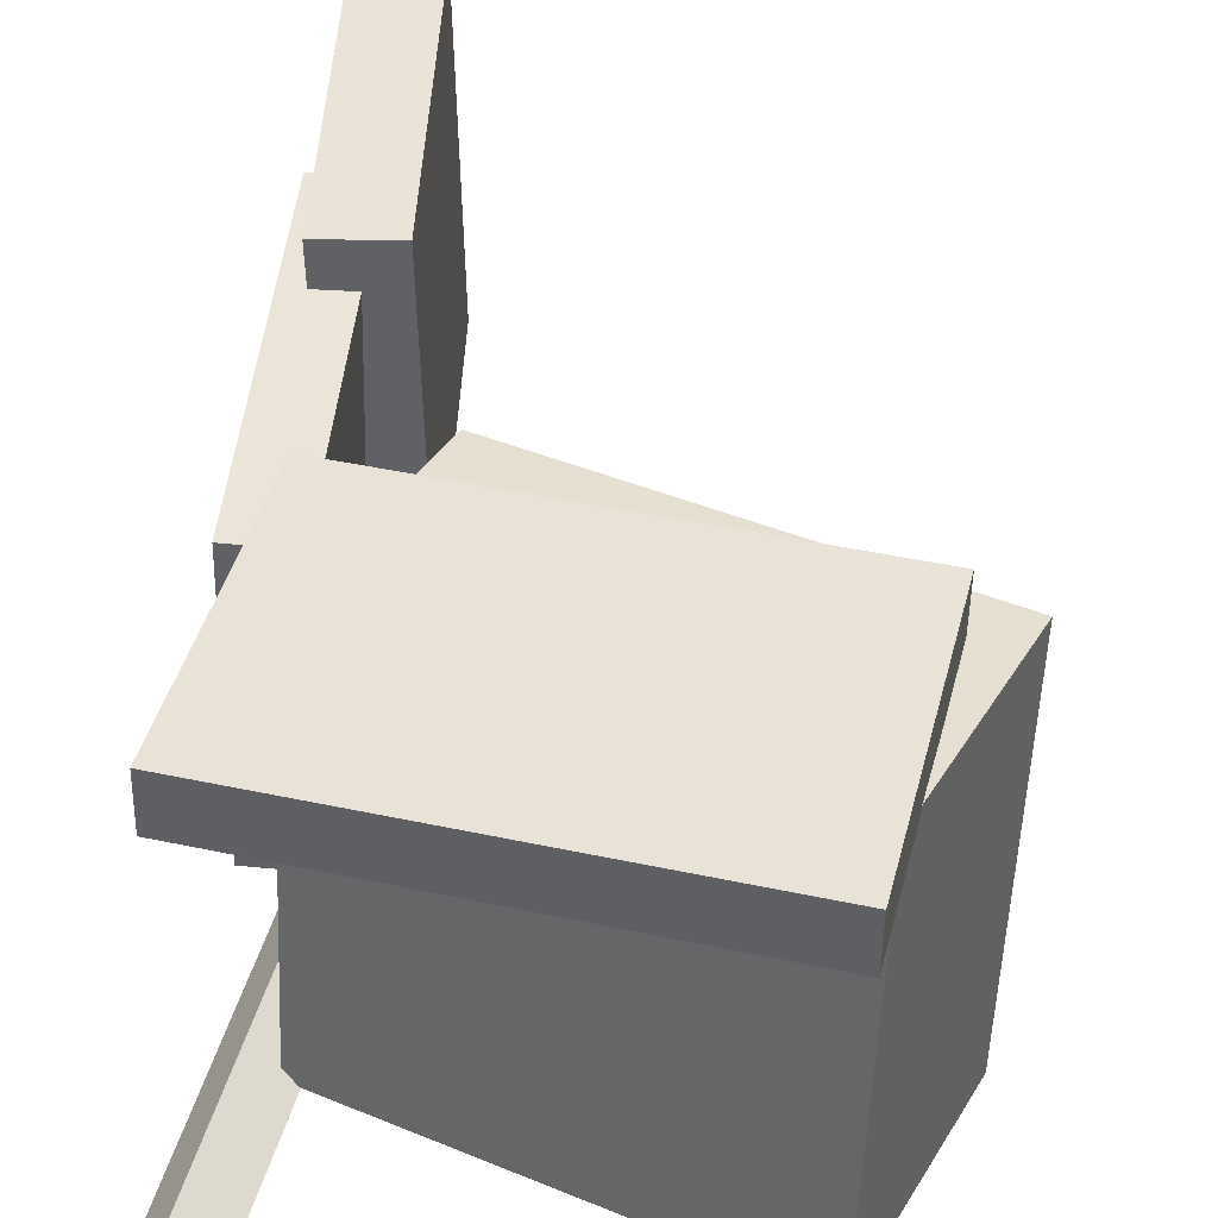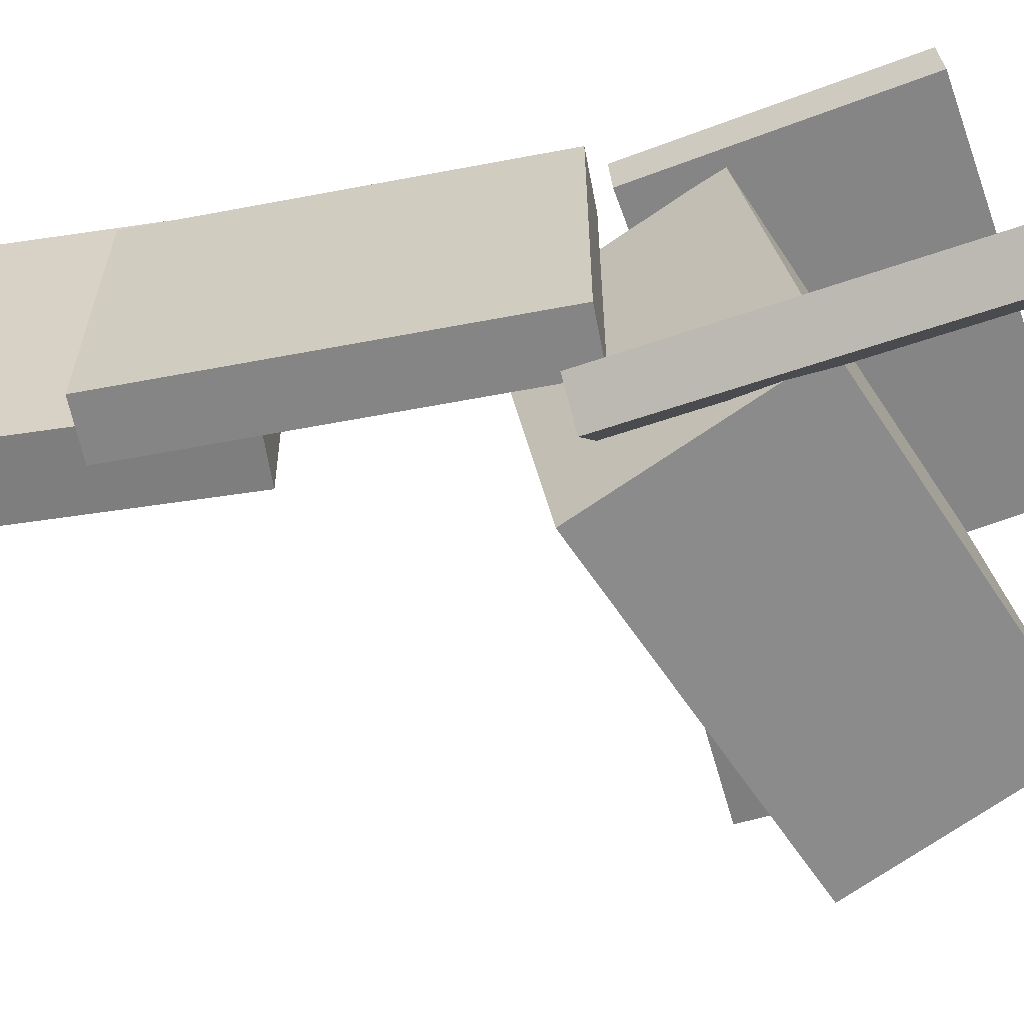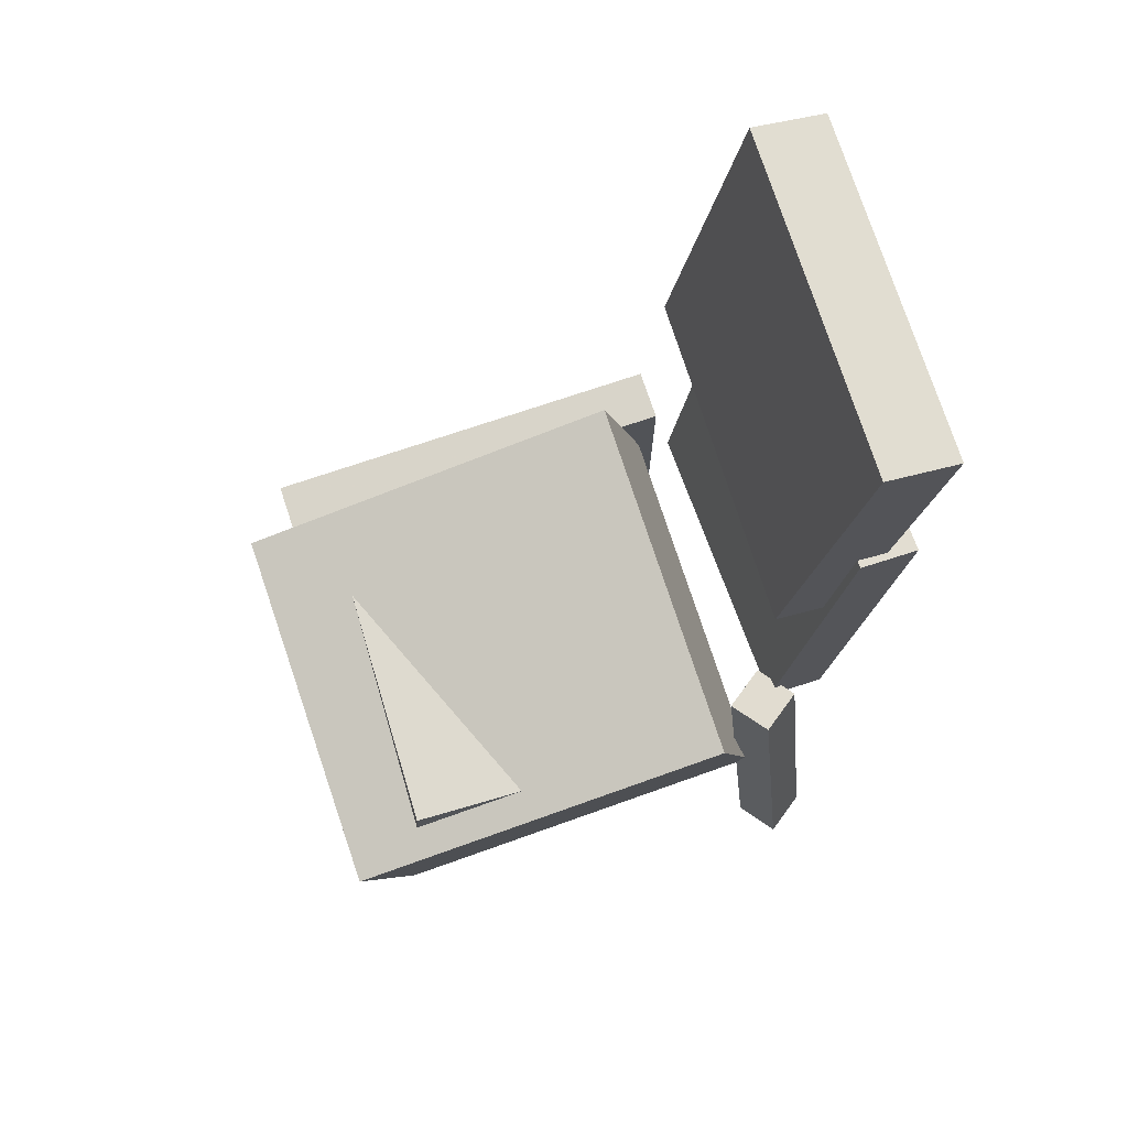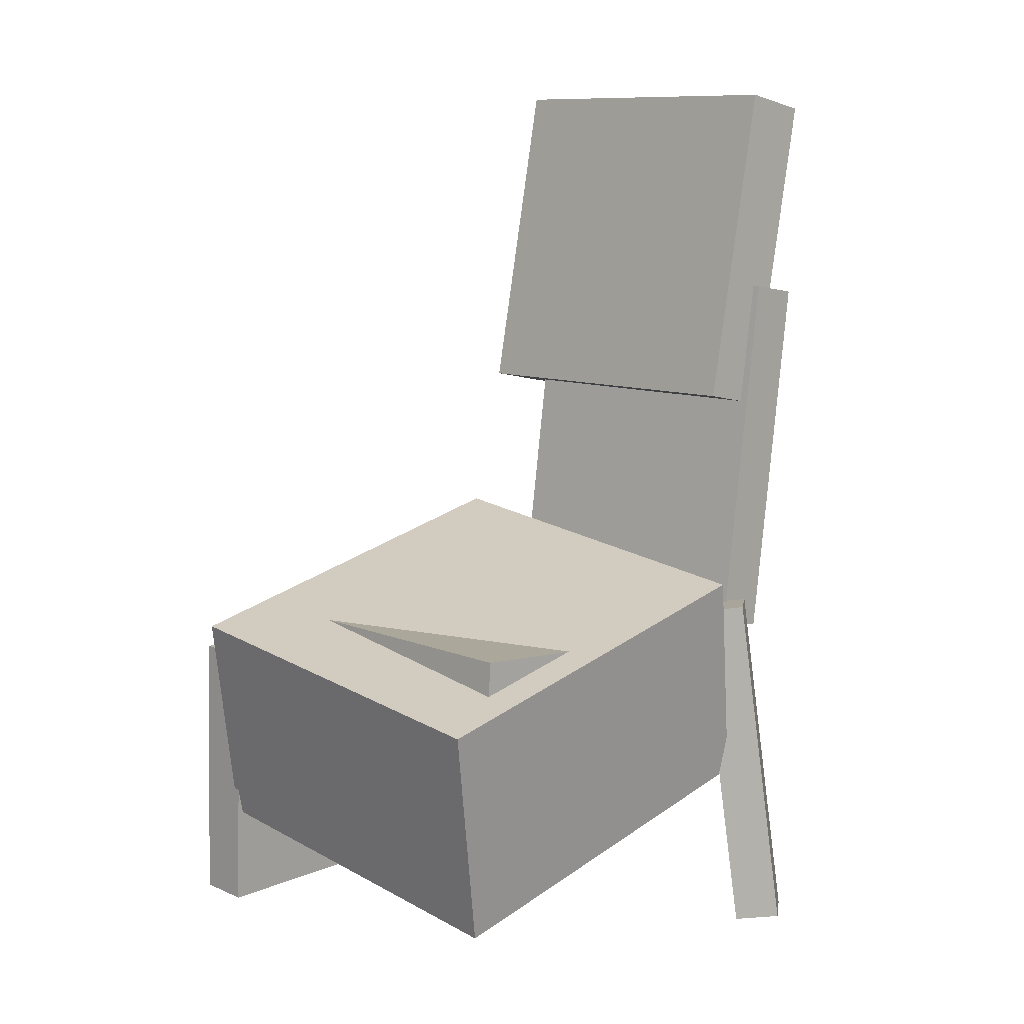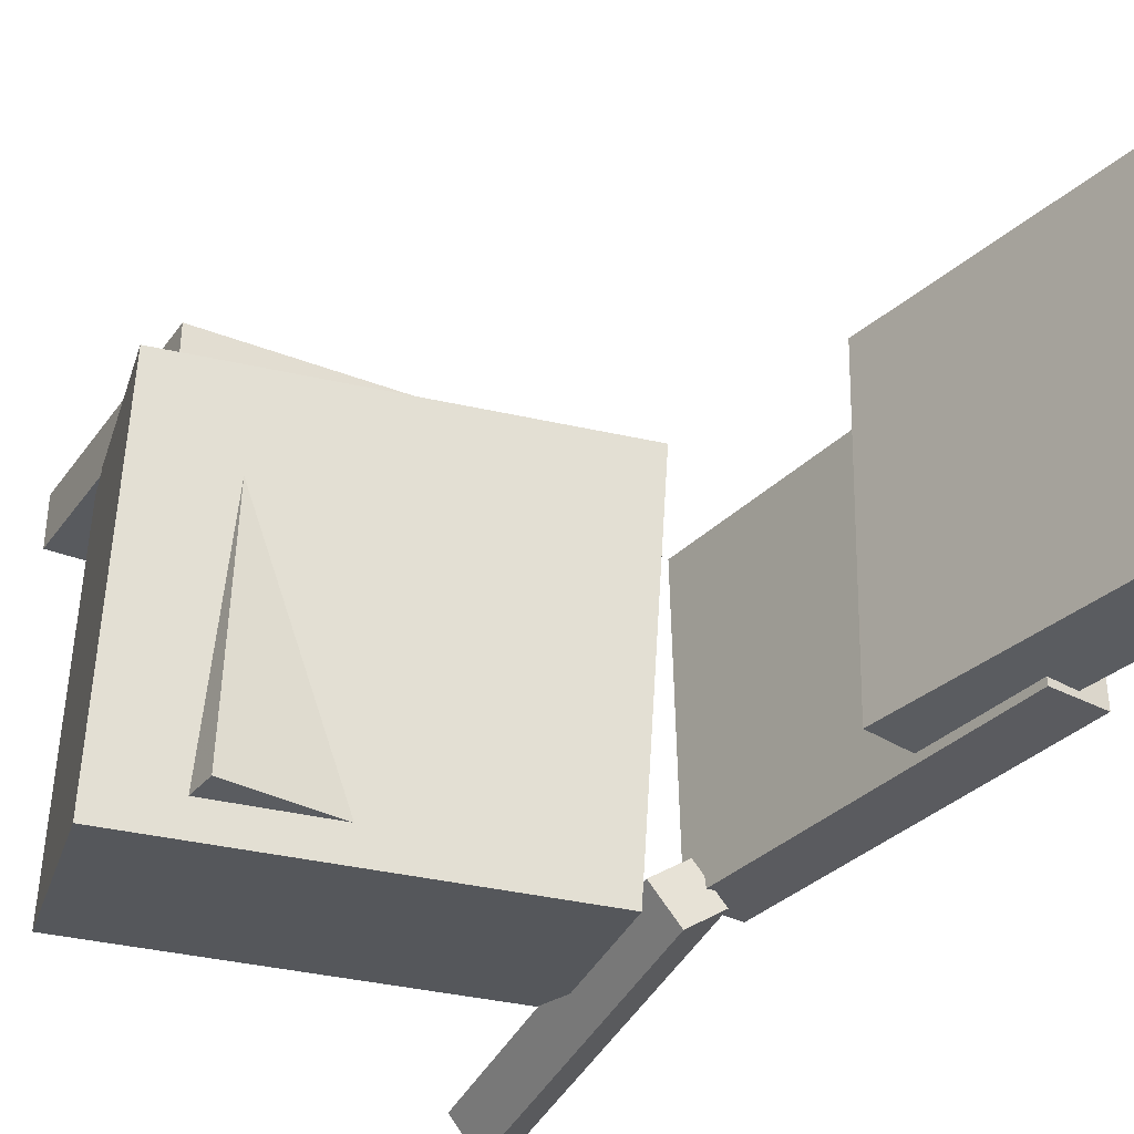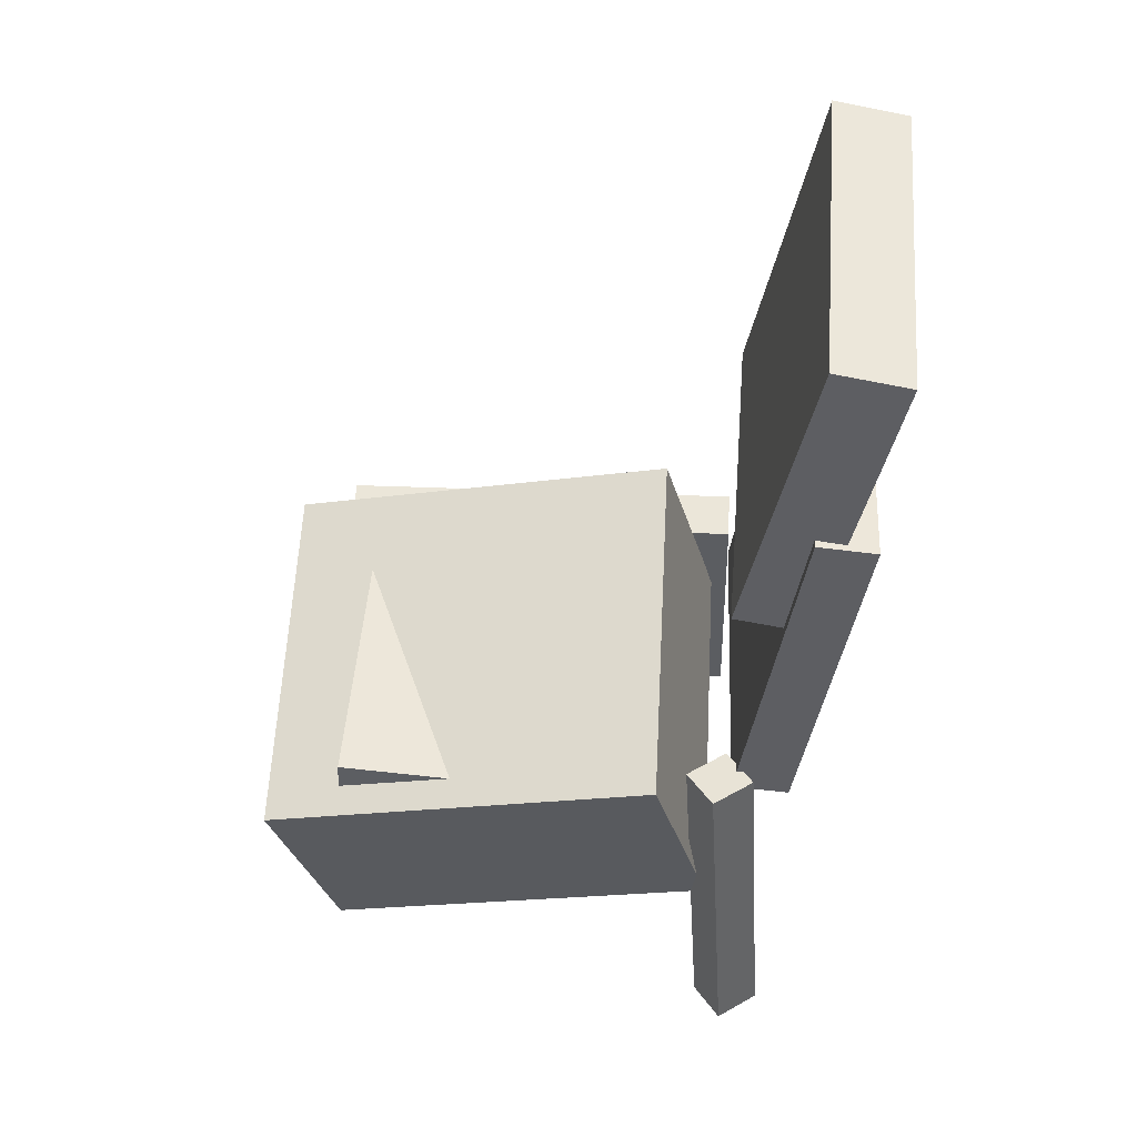
<metadata>
{"format":"obj","ext":"obj","renderer":"f3d","projection":"perspective","resolution":1024,"background":"white","views":[{"elev":44.3,"azim":12.8,"up":"+Z"},{"elev":-60.2,"azim":-71.2,"up":"+Z"},{"elev":71.5,"azim":161.7,"up":"+Y"},{"elev":9.1,"azim":134.1,"up":"+Y"},{"elev":-34.1,"azim":150.5,"up":"+Z"},{"elev":50.6,"azim":-176.5,"up":"+Y"}]}
</metadata>
<code>
v -0.1296 -0.1006 0.1341
v -0.1335 -0.3166 0.1466
v -0.1294 -0.09829 0.1738
v -0.1333 -0.3143 0.1864
v 0.1884 -0.1064 0.1328
v 0.1845 -0.3225 0.1454
v 0.1886 -0.1041 0.1726
v 0.1847 -0.3202 0.1851
f 1.0 7.0 5.0
f 1.0 3.0 7.0
f 1.0 4.0 3.0
f 1.0 2.0 4.0
f 3.0 8.0 7.0
f 3.0 4.0 8.0
f 5.0 7.0 8.0
f 5.0 8.0 6.0
f 1.0 5.0 6.0
f 1.0 6.0 2.0
f 2.0 6.0 8.0
f 2.0 8.0 4.0
v -0.1213 -0.2127 -0.1451
v -0.1183 -0.1706 0.14
v -0.07832 -0.04187 -0.1708
v -0.07533 0.0002223 0.1143
v 0.1781 -0.2869 -0.1373
v 0.1811 -0.2448 0.1478
v 0.2211 -0.1161 -0.1629
v 0.2241 -0.07396 0.1221
f 9.0 15.0 13.0
f 9.0 11.0 15.0
f 9.0 12.0 11.0
f 9.0 10.0 12.0
f 11.0 16.0 15.0
f 11.0 12.0 16.0
f 13.0 15.0 16.0
f 13.0 16.0 14.0
f 9.0 13.0 14.0
f 9.0 14.0 10.0
f 10.0 14.0 16.0
f 10.0 16.0 12.0
v -0.1757 0.3615 0.1342
v -0.1291 0.1099 0.1375
v -0.1713 0.3589 -0.1236
v -0.1247 0.1073 -0.1203
v -0.2308 0.3512 0.1334
v -0.1842 0.09964 0.1366
v -0.2264 0.3487 -0.1244
v -0.1798 0.09709 -0.1212
f 17.0 23.0 21.0
f 17.0 19.0 23.0
f 17.0 20.0 19.0
f 17.0 18.0 20.0
f 19.0 24.0 23.0
f 19.0 20.0 24.0
f 21.0 23.0 24.0
f 21.0 24.0 22.0
f 17.0 21.0 22.0
f 17.0 22.0 18.0
f 18.0 22.0 24.0
f 18.0 24.0 20.0
v -0.05524 -0.07983 0.07237
v -0.05223 -0.1329 0.07355
v 0.1581 -0.06761 0.07746
v 0.1611 -0.1207 0.07864
v -0.04979 -0.08435 -0.1452
v -0.04678 -0.1374 -0.144
v 0.1636 -0.07213 -0.1401
v 0.1666 -0.1252 -0.139
f 25.0 31.0 29.0
f 25.0 27.0 31.0
f 25.0 28.0 27.0
f 25.0 26.0 28.0
f 27.0 32.0 31.0
f 27.0 28.0 32.0
f 29.0 31.0 32.0
f 29.0 32.0 30.0
f 25.0 29.0 30.0
f 25.0 30.0 26.0
f 26.0 30.0 32.0
f 26.0 32.0 28.0
v -0.2198 0.1921 -0.1265
v -0.2133 0.1939 0.1045
v -0.1757 0.1982 -0.1278
v -0.1691 0.2 0.1032
v -0.1799 -0.09726 -0.1254
v -0.1733 -0.09547 0.1056
v -0.1357 -0.09117 -0.1267
v -0.1291 -0.08937 0.1043
f 33.0 39.0 37.0
f 33.0 35.0 39.0
f 33.0 36.0 35.0
f 33.0 34.0 36.0
f 35.0 40.0 39.0
f 35.0 36.0 40.0
f 37.0 39.0 40.0
f 37.0 40.0 38.0
f 33.0 37.0 38.0
f 33.0 38.0 34.0
f 34.0 38.0 40.0
f 34.0 40.0 36.0
v -0.1489 -0.3441 -0.138
v -0.1308 -0.07385 -0.1081
v -0.1694 -0.3396 -0.1668
v -0.1514 -0.06928 -0.1369
v -0.1188 -0.3438 -0.1594
v -0.1007 -0.07349 -0.1295
v -0.1394 -0.3392 -0.1882
v -0.1213 -0.06893 -0.1583
f 41.0 47.0 45.0
f 41.0 43.0 47.0
f 41.0 44.0 43.0
f 41.0 42.0 44.0
f 43.0 48.0 47.0
f 43.0 44.0 48.0
f 45.0 47.0 48.0
f 45.0 48.0 46.0
f 41.0 45.0 46.0
f 41.0 46.0 42.0
f 42.0 46.0 48.0
f 42.0 48.0 44.0

</code>
